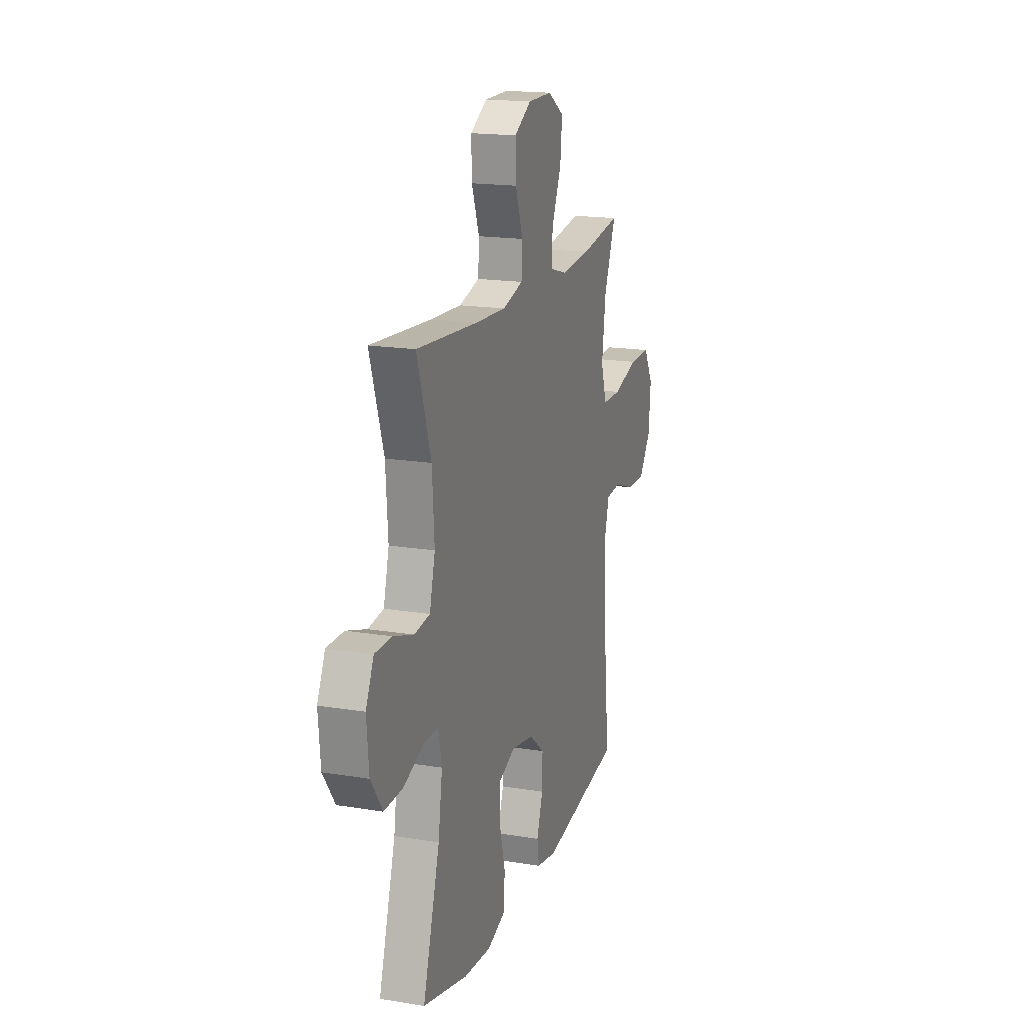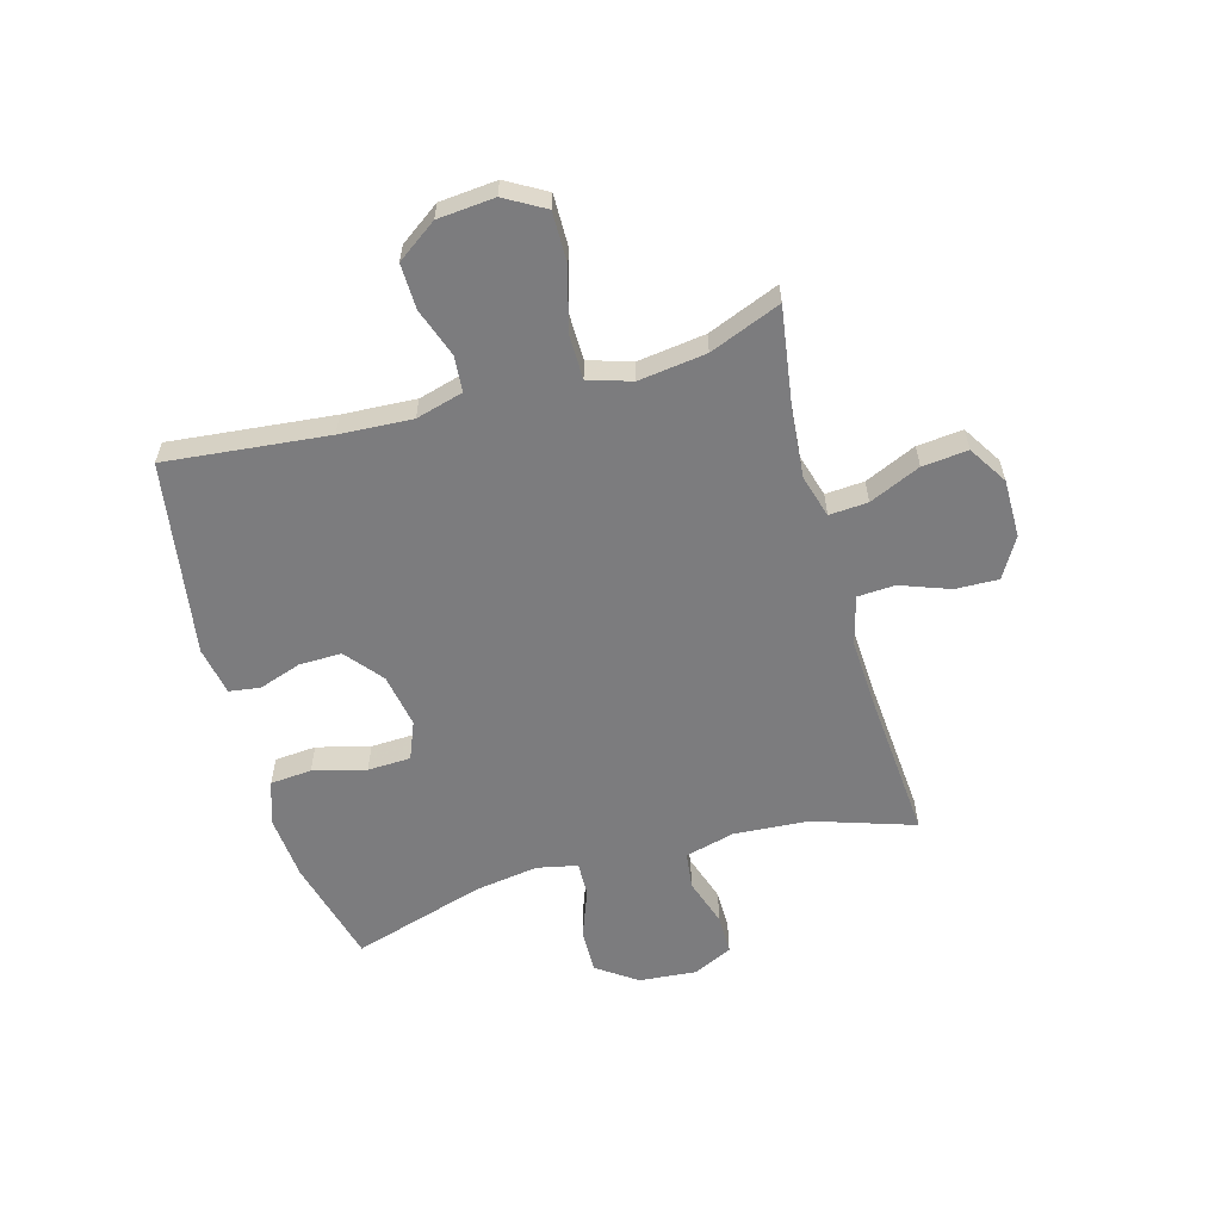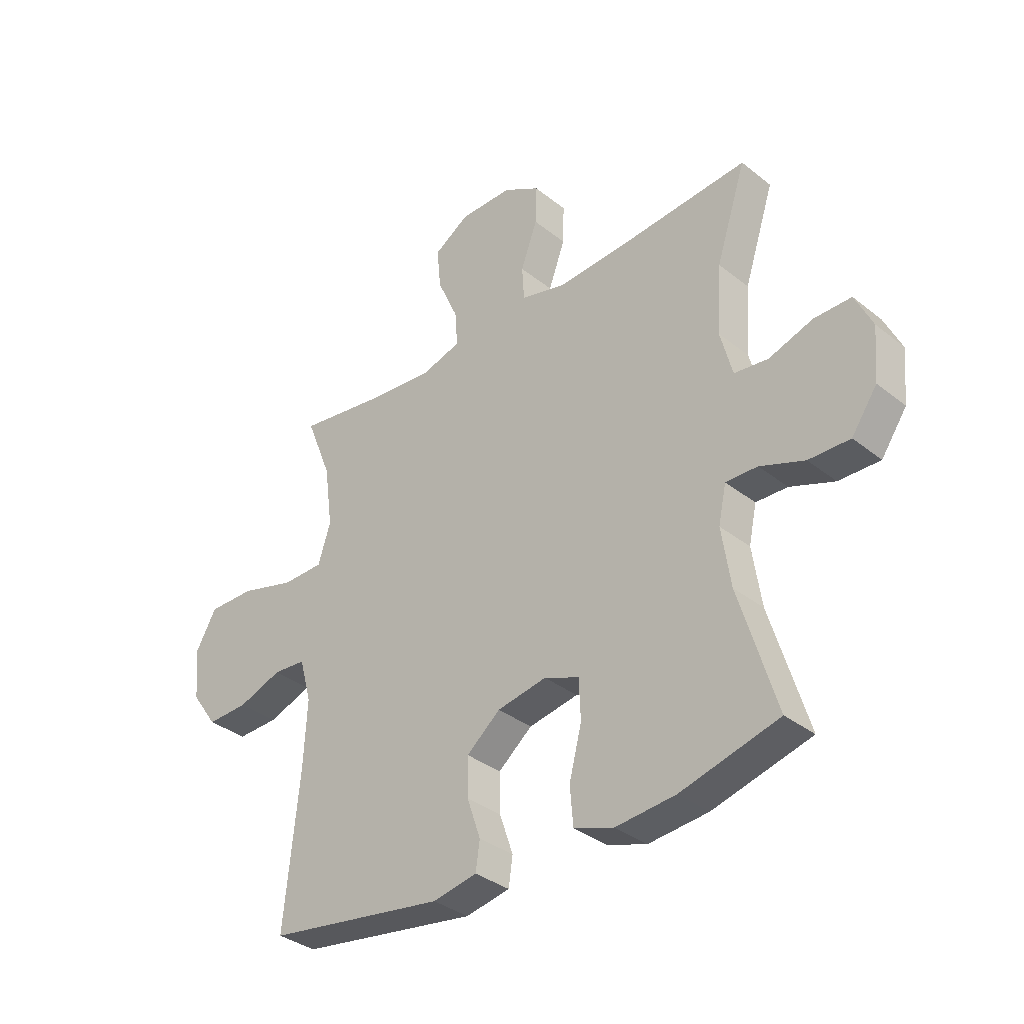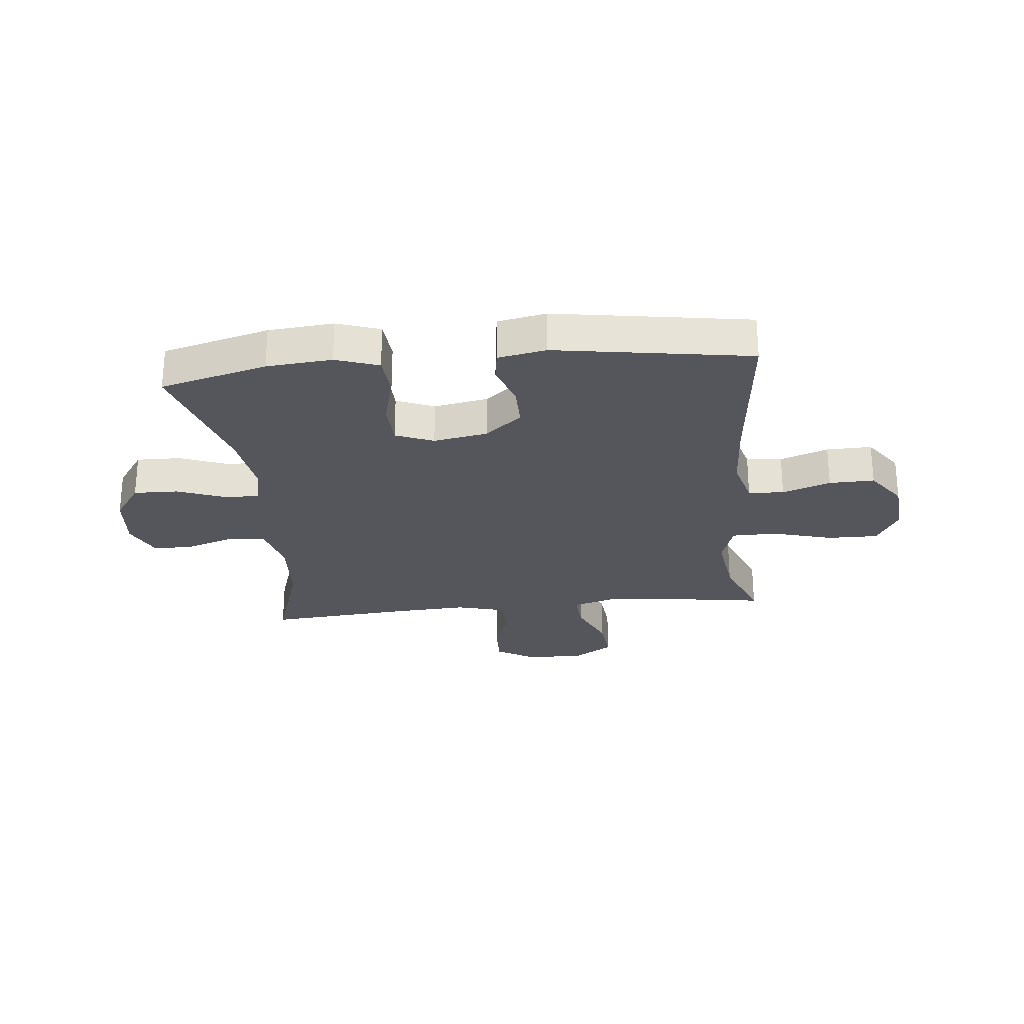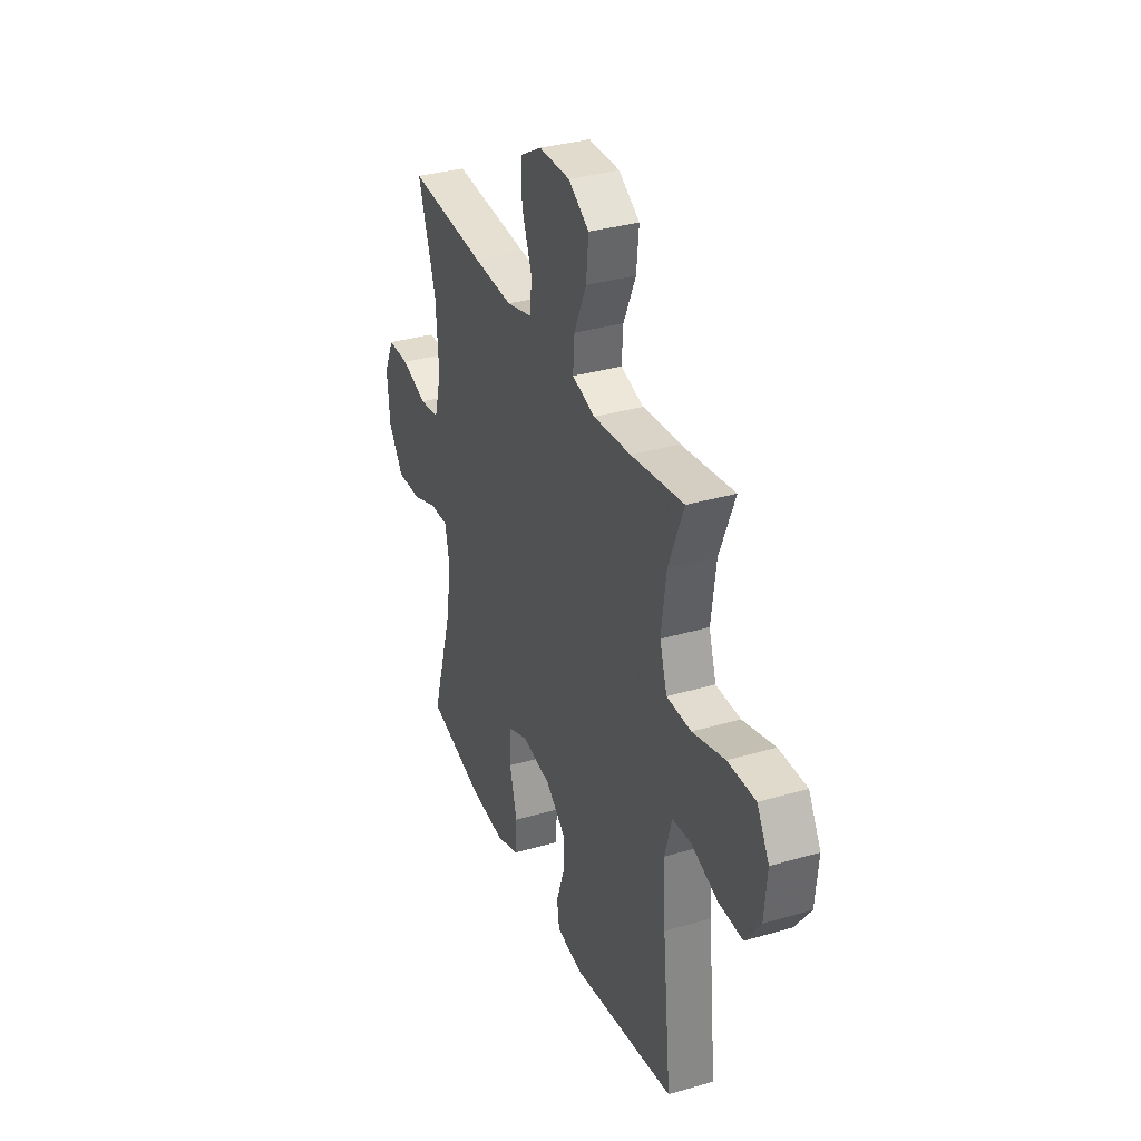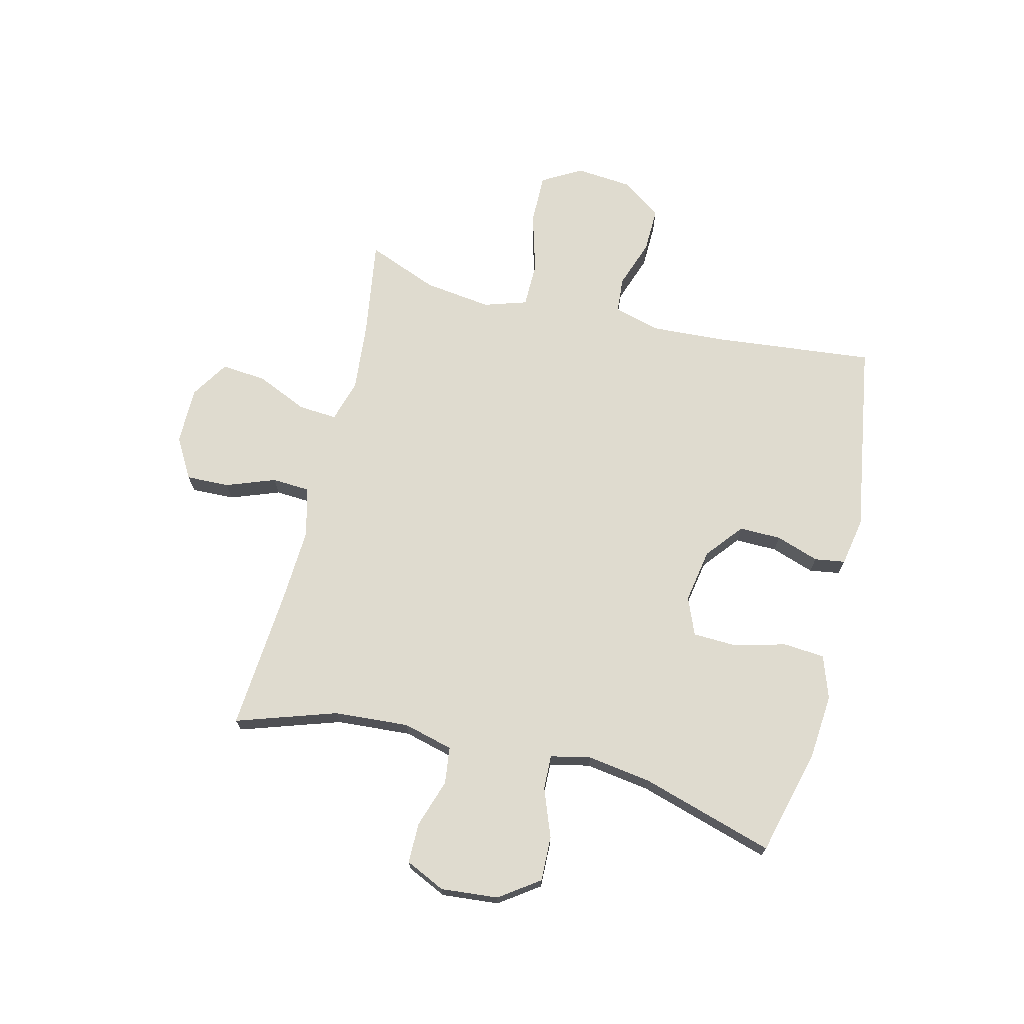
<metadata>
{"format":"obj","ext":"obj","renderer":"f3d","projection":"perspective","resolution":1024,"background":"white","views":[{"elev":17.7,"azim":107.9,"up":"+Z"},{"elev":-58.9,"azim":-74.4,"up":"+Y"},{"elev":-34.9,"azim":43.5,"up":"+Z"},{"elev":-26.3,"azim":-174.2,"up":"+Y"},{"elev":33.8,"azim":-111.7,"up":"+Z"},{"elev":70.4,"azim":103.7,"up":"+Y"}]}
</metadata>
<code>
v -0.5 0.07 0.5
v -0.327 0.07 0.474
v -0.204 0.07 0.463
v -0.129 0.07 0.485
v -0.134 0.07 0.553
v -0.174 0.07 0.643
v -0.182 0.07 0.723
v -0.114 0.07 0.766
v -0.012 0.07 0.766
v 0.059 0.07 0.725
v 0.057 0.07 0.649
v 0.025 0.07 0.562
v 0.029 0.07 0.496
v 0.115 0.07 0.473
v 0.246 0.07 0.48
v 0.5 0.07 0.5
v 0.442 0.07 0.323
v 0.433 0.07 0.191
v 0.456 0.07 0.103
v 0.521 0.07 0.095
v 0.606 0.07 0.123
v 0.677 0.07 0.123
v 0.71 0.07 0.053
v 0.701 0.07 -0.048
v 0.652 0.07 -0.118
v 0.573 0.07 -0.116
v 0.488 0.07 -0.084
v 0.427 0.07 -0.082
v 0.412 0.07 -0.153
v 0.429 0.07 -0.266
v 0.5 0.07 -0.5
v 0.312 0.07 -0.549
v 0.197 0.07 -0.559
v 0.121 0.07 -0.533
v 0.115 0.07 -0.46
v 0.139 0.07 -0.367
v 0.136 0.07 -0.291
v 0.069 0.07 -0.264
v -0.026 0.07 -0.281
v -0.091 0.07 -0.334
v -0.09 0.07 -0.408
v -0.064 0.07 -0.484
v -0.072 0.07 -0.538
v -0.157 0.07 -0.554
v -0.5 0.07 -0.5
v -0.471 0.07 -0.214
v -0.464 0.07 -0.086
v -0.487 0.07 -0.003
v -0.55 0.07 0.002
v -0.635 0.07 -0.028
v -0.715 0.07 -0.03
v -0.765 0.07 0.04
v -0.774 0.07 0.14
v -0.734 0.07 0.21
v -0.644 0.07 0.209
v -0.538 0.07 0.179
v -0.458 0.07 0.18
v -0.434 0.07 0.256
v -0.45 0.07 0.375
v -0.5 0 0.5
v -0.327 0 0.474
v -0.204 0 0.463
v -0.129 0 0.485
v -0.134 0 0.553
v -0.174 0 0.643
v -0.182 0 0.723
v -0.114 0 0.766
v -0.012 0 0.766
v 0.059 0 0.725
v 0.057 0 0.649
v 0.025 0 0.562
v 0.029 0 0.496
v 0.115 0 0.473
v 0.246 0 0.48
v 0.5 0 0.5
v 0.442 0 0.323
v 0.433 0 0.191
v 0.456 0 0.103
v 0.521 0 0.095
v 0.606 0 0.123
v 0.677 0 0.123
v 0.71 0 0.053
v 0.701 0 -0.048
v 0.652 0 -0.118
v 0.573 0 -0.116
v 0.488 0 -0.084
v 0.427 0 -0.082
v 0.412 0 -0.153
v 0.429 0 -0.266
v 0.5 0 -0.5
v 0.312 0 -0.549
v 0.197 0 -0.559
v 0.121 0 -0.533
v 0.115 0 -0.46
v 0.139 0 -0.367
v 0.136 0 -0.291
v 0.069 0 -0.264
v -0.026 0 -0.281
v -0.091 0 -0.334
v -0.09 0 -0.408
v -0.064 0 -0.484
v -0.072 0 -0.538
v -0.157 0 -0.554
v -0.5 0 -0.5
v -0.471 0 -0.214
v -0.464 0 -0.086
v -0.487 0 -0.003
v -0.55 0 0.002
v -0.635 0 -0.028
v -0.715 0 -0.03
v -0.765 0 0.04
v -0.774 0 0.14
v -0.734 0 0.21
v -0.644 0 0.209
v -0.538 0 0.179
v -0.458 0 0.18
v -0.434 0 0.256
v -0.45 0 0.375
f 53 54 55 56
f 53 56 57
f 52 53 57
f 49 50 51 52
f 48 49 52 57
f 47 48 57 58
f 43 44 45 46
f 41 42 43 46
f 40 41 46 47
f 39 40 47 58
f 33 34 35 36
f 33 36 37
f 30 31 32 33
f 29 30 33 37
f 28 29 37 38
f 24 25 26 27
f 24 27 28
f 23 24 28
f 20 21 22 23
f 19 20 23 28
f 18 19 28 38
f 15 16 17
f 14 15 17 18
f 13 14 18 38
f 9 10 11 12
f 5 6 7 8
f 4 5 8 9
f 59 1 2
f 59 2 3
f 58 59 3 4
f 39 58 4
f 12 13 38 39
f 4 9 12 39
f 115 114 113 112
f 116 115 112
f 116 112 111
f 111 110 109 108
f 116 111 108 107
f 117 116 107 106
f 105 104 103 102
f 105 102 101 100
f 106 105 100 99
f 117 106 99 98
f 95 94 93 92
f 96 95 92
f 92 91 90 89
f 96 92 89 88
f 97 96 88 87
f 86 85 84 83
f 87 86 83
f 87 83 82
f 82 81 80 79
f 87 82 79 78
f 97 87 78 77
f 76 75 74
f 77 76 74 73
f 97 77 73 72
f 71 70 69 68
f 67 66 65 64
f 68 67 64 63
f 61 60 118
f 62 61 118
f 63 62 118 117
f 63 117 98
f 98 97 72 71
f 98 71 68 63
f 1 60 61 2
f 2 61 62 3
f 3 62 63 4
f 4 63 64 5
f 5 64 65 6
f 6 65 66 7
f 7 66 67 8
f 8 67 68 9
f 9 68 69 10
f 10 69 70 11
f 11 70 71 12
f 12 71 72 13
f 13 72 73 14
f 14 73 74 15
f 15 74 75 16
f 16 75 76 17
f 17 76 77 18
f 18 77 78 19
f 19 78 79 20
f 20 79 80 21
f 21 80 81 22
f 22 81 82 23
f 23 82 83 24
f 24 83 84 25
f 25 84 85 26
f 26 85 86 27
f 27 86 87 28
f 28 87 88 29
f 29 88 89 30
f 30 89 90 31
f 31 90 91 32
f 32 91 92 33
f 33 92 93 34
f 34 93 94 35
f 35 94 95 36
f 36 95 96 37
f 37 96 97 38
f 38 97 98 39
f 39 98 99 40
f 40 99 100 41
f 41 100 101 42
f 42 101 102 43
f 43 102 103 44
f 44 103 104 45
f 45 104 105 46
f 46 105 106 47
f 47 106 107 48
f 48 107 108 49
f 49 108 109 50
f 50 109 110 51
f 51 110 111 52
f 52 111 112 53
f 53 112 113 54
f 54 113 114 55
f 55 114 115 56
f 56 115 116 57
f 57 116 117 58
f 58 117 118 59
f 59 118 60 1

</code>
